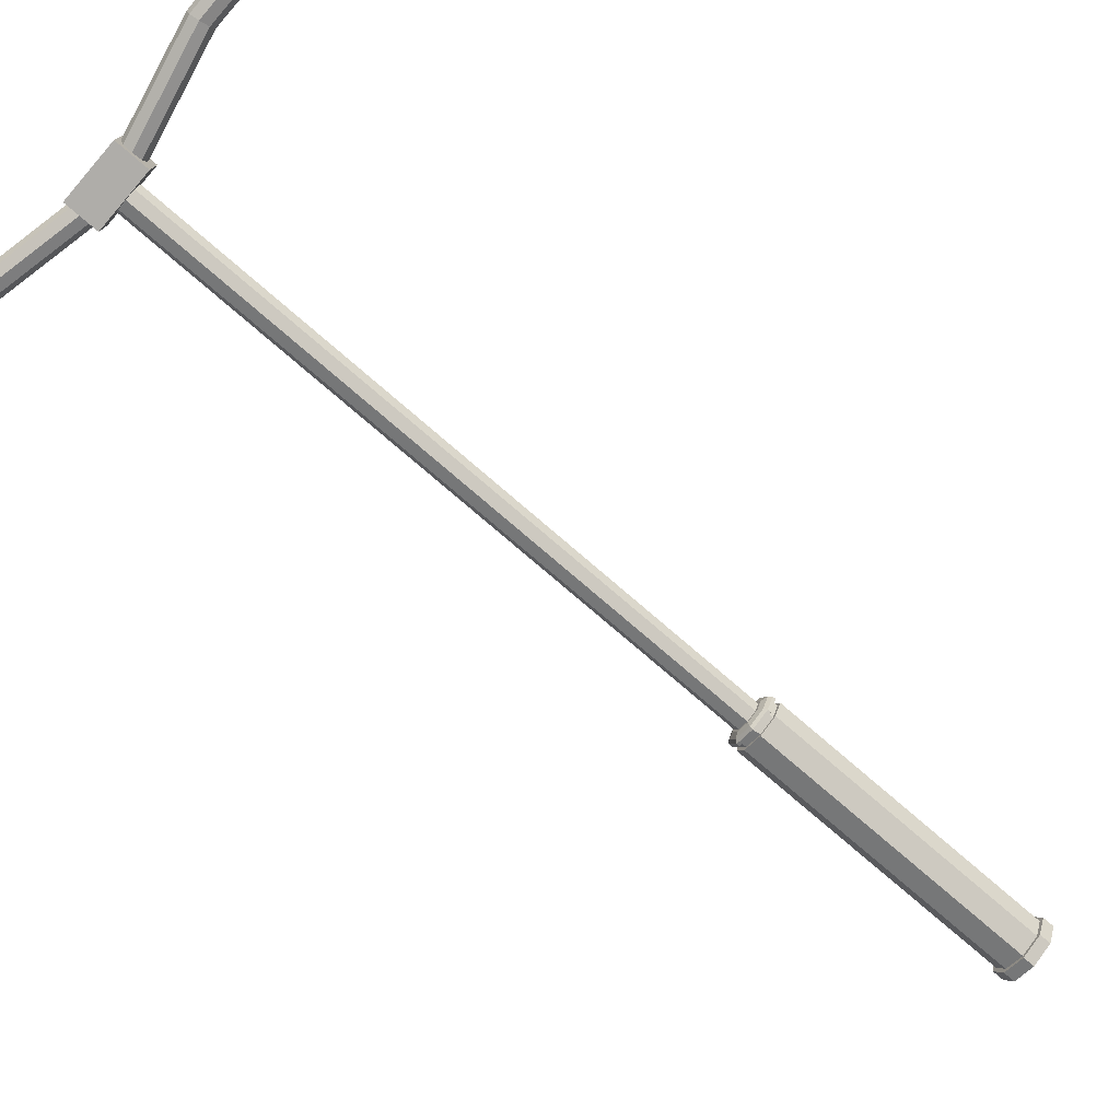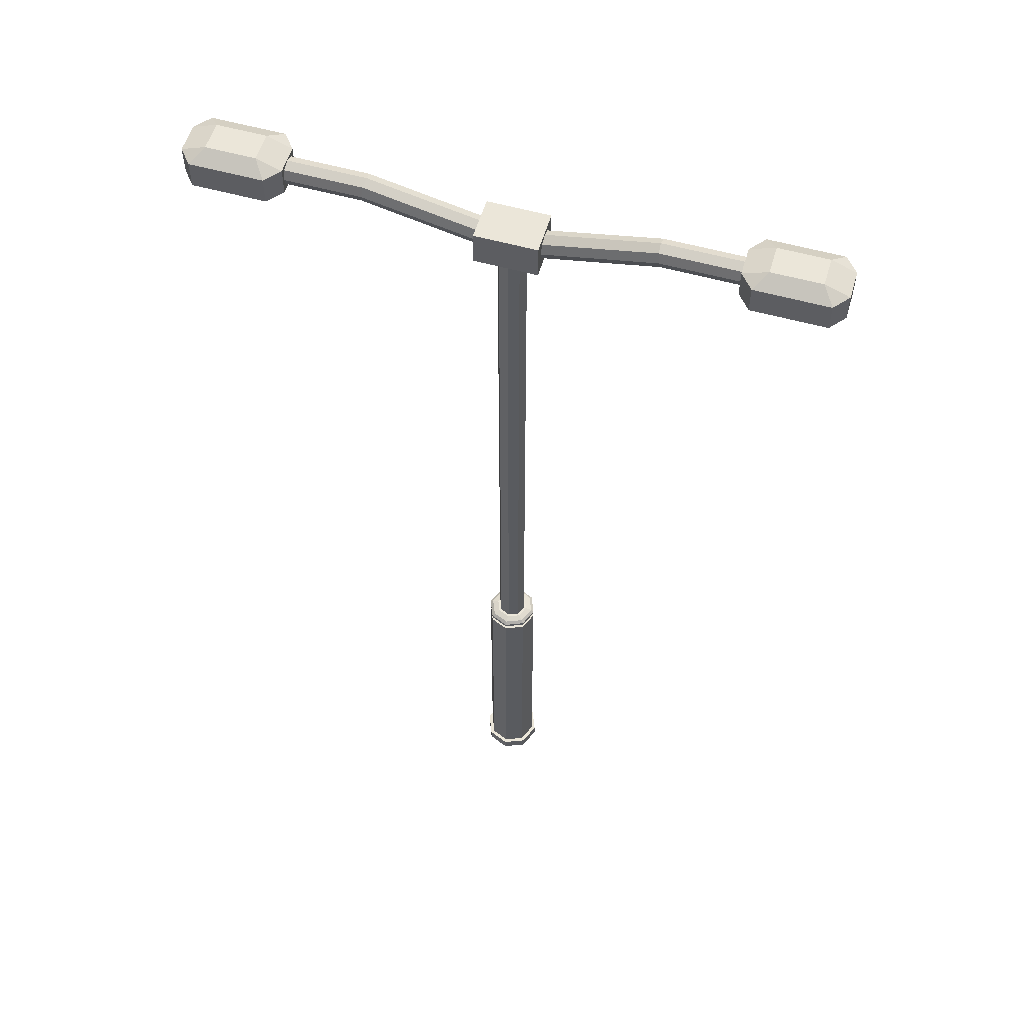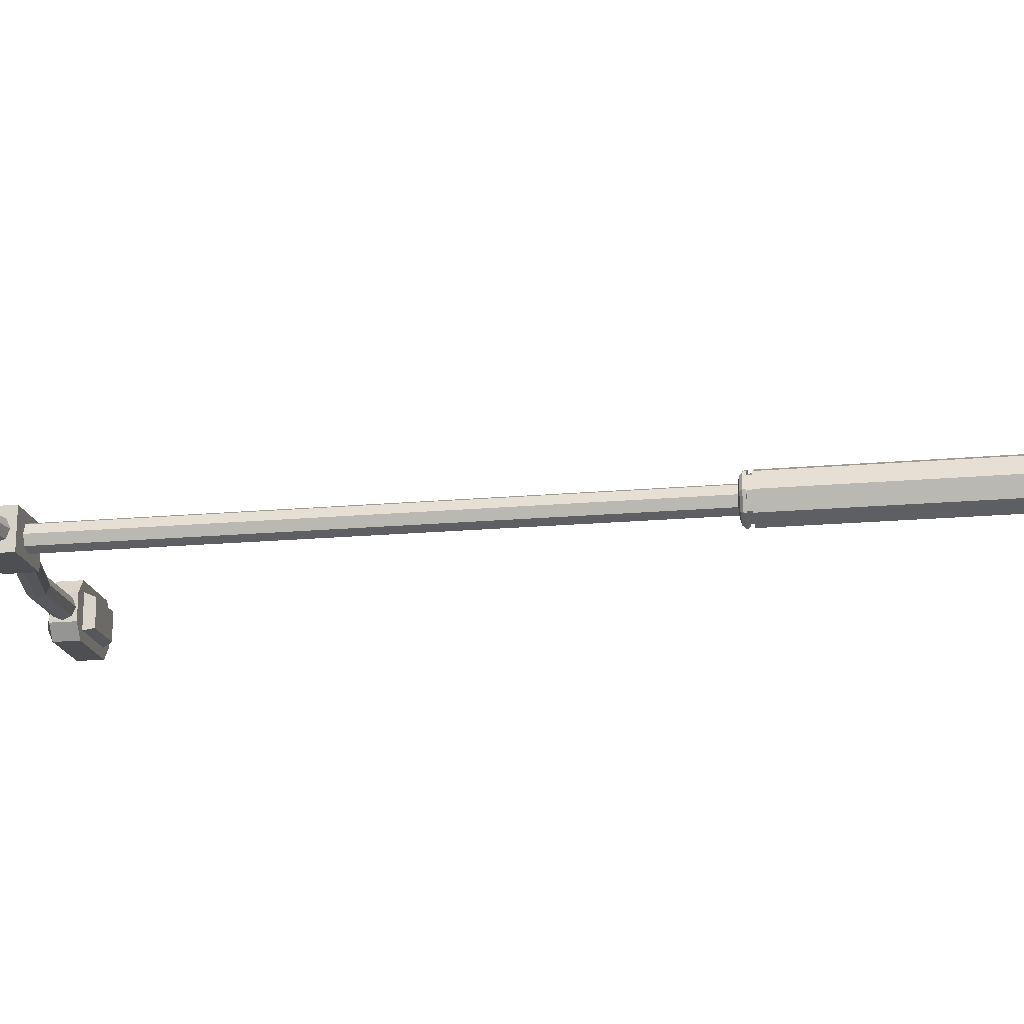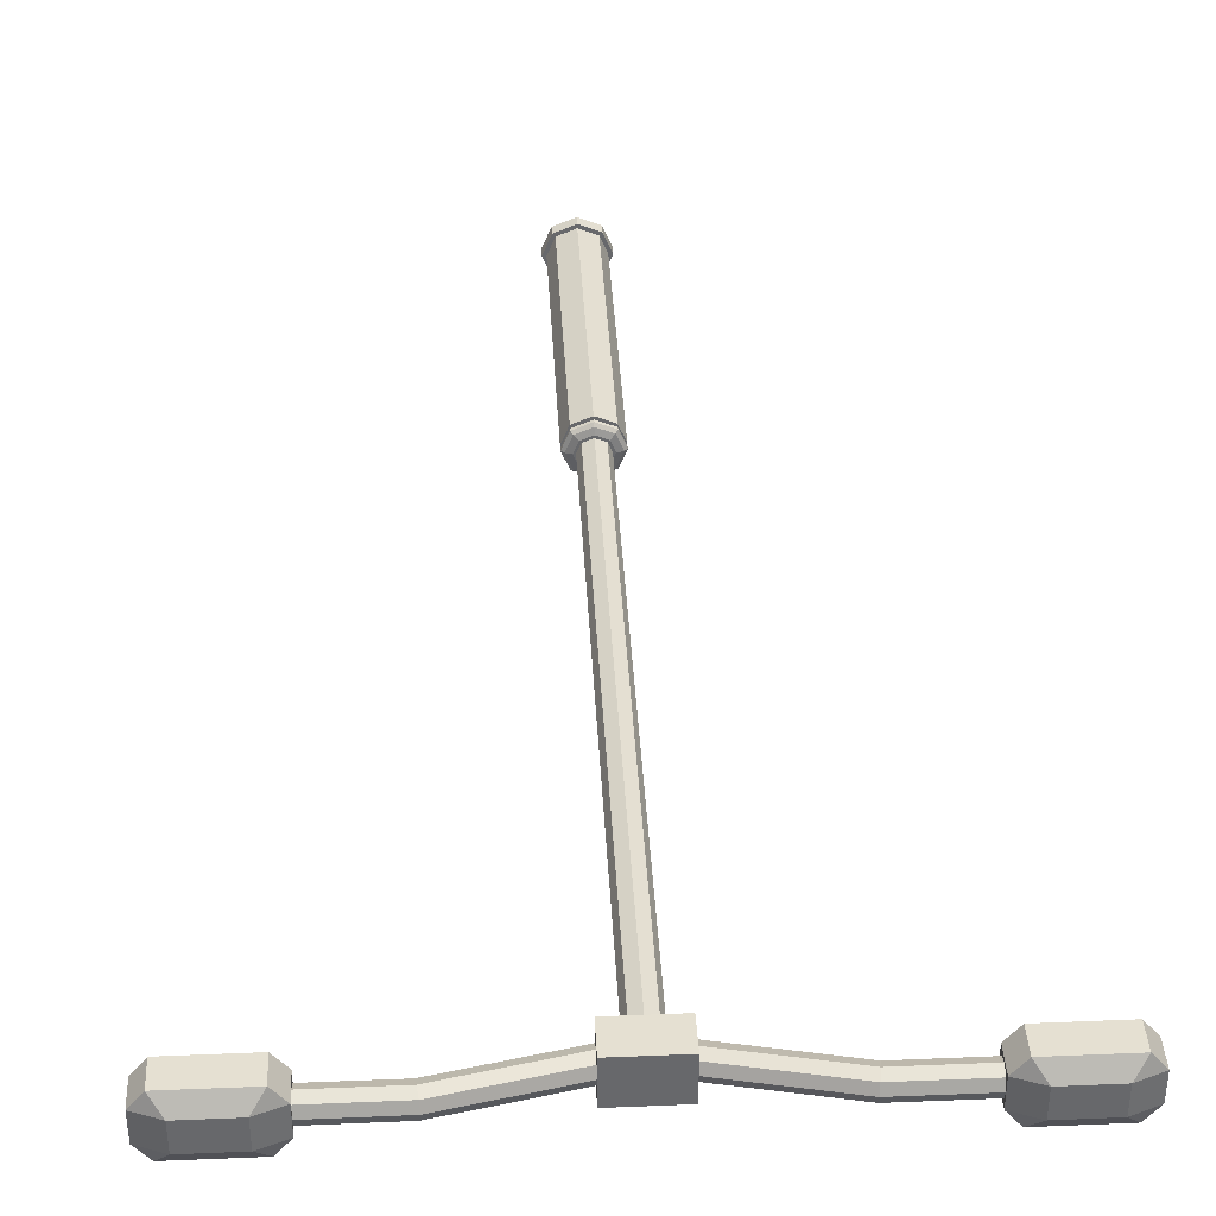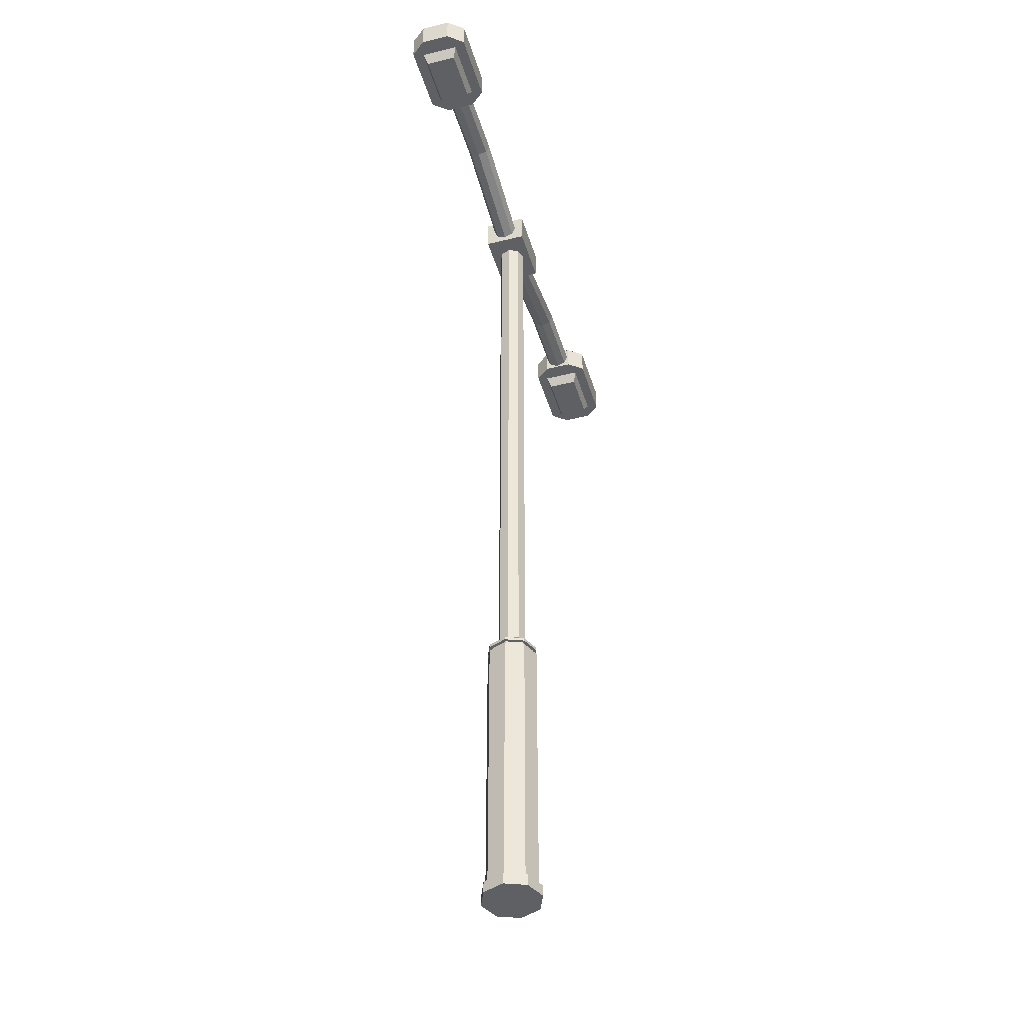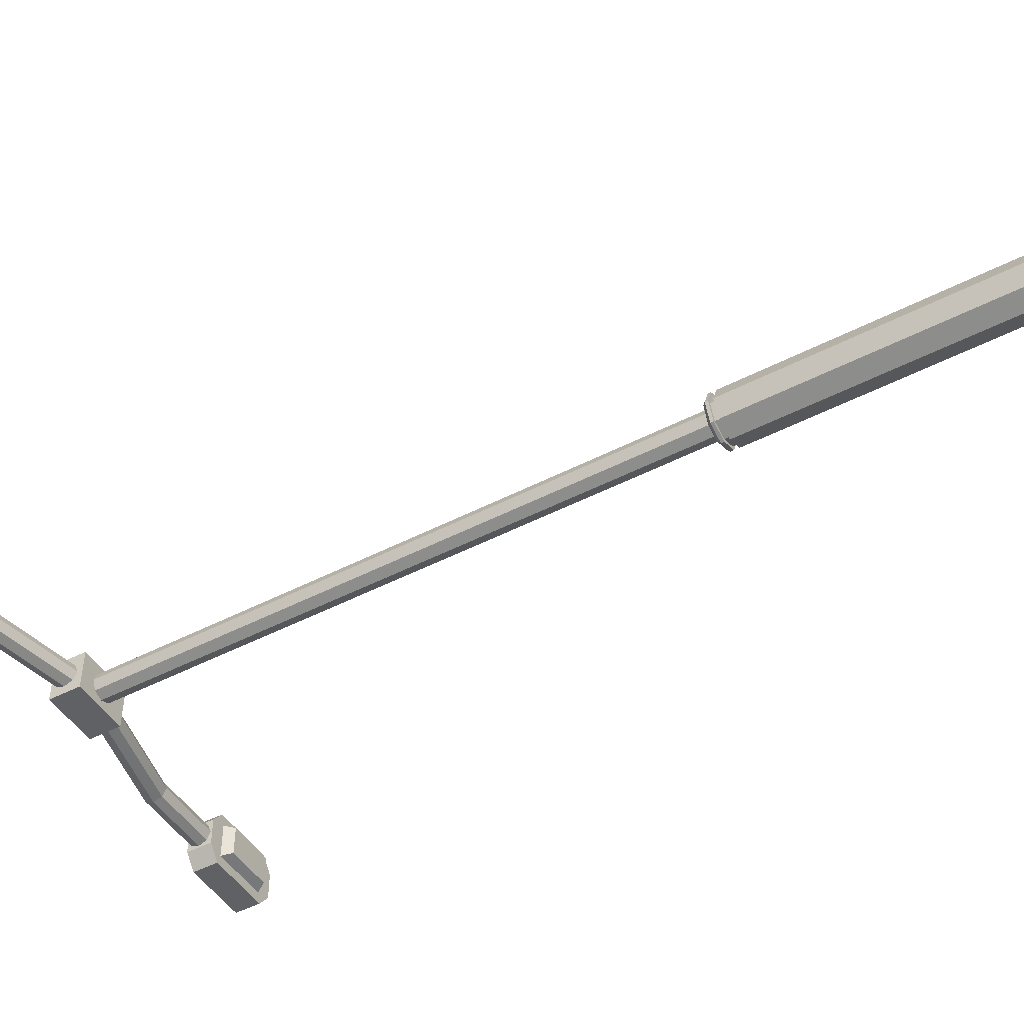
<metadata>
{"format":"obj","ext":"obj","renderer":"f3d","projection":"perspective","resolution":1024,"background":"white","views":[{"elev":-77.3,"azim":-130.7,"up":"+Z"},{"elev":56.3,"azim":16.4,"up":"+Y"},{"elev":-18.2,"azim":-80.0,"up":"+Z"},{"elev":37.7,"azim":177.0,"up":"+Z"},{"elev":-43.7,"azim":-73.6,"up":"+Y"},{"elev":-47.2,"azim":-59.5,"up":"+Z"}]}
</metadata>
<code>
o Cylinder.003_Cylinder.001
v 0.2405 4.081 0.6872
v 0.3401 4.081 0.4467
v 0.3401 4.154 0.4467
v 0.2405 4.154 0.6872
v 0.2765 -0.1201 0.7232
v 0 -0.1201 0.8377
v 0 -0.1201 0.8985
v 0.3195 -0.1201 0.7662
v 0.3195 -0.1201 0.1272
v 0.4518 -0.1201 0.4467
v 0.4518 -0.2901 0.4467
v 0.3195 -0.2901 0.1272
v -0.3911 -0.1201 0.4467
v -0.2765 -0.1201 0.1702
v -0.3195 -0.1201 0.1272
v -0.4518 -0.1201 0.4467
v 0.2765 -0.1201 0.1702
v 0.3911 -0.1201 0.4467
v -0.2765 -0.1201 0.7232
v -0.3195 -0.1201 0.7662
v 0 -0.1201 0.05565
v 0 -0.1201 -0.005127
v 0 -0.2901 -0.005127
v 0.3195 -0.2901 0.7662
v 0 -0.2901 0.8985
v -0.3195 -0.2901 0.7662
v -0.4518 -0.2901 0.4467
v -0.3195 -0.2901 0.1272
v 0.2405 4.081 0.2062
v 0 4.081 0.1066
v 0 4.154 0.1066
v 0.2405 4.154 0.2062
v -0.2405 4.081 0.2062
v -0.2405 4.154 0.2062
v -0.3401 4.081 0.4467
v -0.2405 4.081 0.6872
v -0.2405 4.154 0.6872
v -0.3401 4.154 0.4467
v 0 4.081 0.7868
v 0 4.154 0.7868
v -0.1509 4.271 0.5976
v 0 4.271 0.6601
v 0 13.85 0.6601
v -0.1509 13.85 0.5976
v 0.1509 4.271 0.5976
v 0.2134 4.271 0.4467
v 0.2134 13.85 0.4467
v 0.1509 13.85 0.5976
v 0.1509 4.271 0.2958
v 0 4.271 0.2333
v 0 13.85 0.2333
v 0.1509 13.85 0.2958
v -0.1509 4.271 0.2958
v -0.1509 13.85 0.2958
v -0.2134 4.271 0.4467
v -0.2134 13.85 0.4467
v 0.2713 13.95 0.256
v 2.093 14.34 0.256
v 2.113 14.21 0.3119
v 0.2935 13.81 0.3119
v 2.121 14.15 0.4467
v 0.3028 13.76 0.4467
v 2.113 14.21 0.5815
v 0.2935 13.81 0.5815
v 2.093 14.34 0.6374
v 0.2713 13.95 0.6374
v 2.073 14.47 0.5815
v 0.249 14.08 0.5815
v 2.065 14.53 0.4467
v 0.2398 14.13 0.4467
v 2.073 14.47 0.3119
v 0.249 14.08 0.3119
v 3.279 14.2 0.3119
v 3.279 14.15 0.4467
v 3.279 14.34 0.256
v 3.279 14.47 0.3119
v 3.279 14.53 0.4467
v 3.279 14.47 0.5815
v 3.279 14.34 0.6374
v 3.279 14.2 0.5815
v 3.213 14.12 0.2282
v 3.213 14.54 0.2282
v 3.404 14.54 -0.008022
v 3.404 14.12 -0.008022
v 4.215 14.12 -0.008022
v 4.215 14.54 -0.008022
v 4.484 14.54 -0.008022
v 4.484 14.12 -0.008022
v 4.675 14.12 0.6652
v 4.675 14.54 0.6652
v 4.484 14.54 0.9014
v 4.484 14.12 0.9014
v 3.673 14.12 0.9014
v 3.673 14.54 0.9014
v 3.404 14.54 0.9014
v 3.404 14.12 0.9014
v 4.427 14.12 0.7345
v 4.215 14.12 0.9014
v 3.577 14.69 0.2282
v 3.213 14.54 0.6652
v 3.577 14.69 0.6652
v 4.675 14.12 0.2282
v 4.427 14.12 0.1589
v 4.675 14.54 0.2282
v 3.213 14.12 0.6652
v 3.461 14.12 0.1589
v 3.461 14.12 0.7345
v 3.673 14.12 -0.008022
v 4.311 14.69 0.2282
v 4.311 14.69 0.6652
v 3.673 14.54 -0.008022
v 4.215 14.54 0.9014
v -0.2675 13.95 0.6374
v -2.098 14.34 0.6374
v -2.118 14.21 0.5815
v -0.2898 13.81 0.5815
v -2.127 14.15 0.4467
v -0.299 13.76 0.4467
v -2.118 14.21 0.3119
v -0.2898 13.81 0.3119
v -2.098 14.34 0.256
v -0.2675 13.95 0.256
v -2.078 14.47 0.3119
v -0.2453 14.08 0.3119
v -2.07 14.53 0.4467
v -0.2361 14.13 0.4467
v -2.078 14.47 0.5815
v -0.2453 14.08 0.5815
v -3.284 14.2 0.5815
v -3.284 14.15 0.4467
v -3.284 14.34 0.6374
v -3.284 14.47 0.5815
v -3.284 14.53 0.4467
v -3.284 14.47 0.3119
v -3.284 14.34 0.256
v -3.284 14.2 0.3119
v -3.218 14.12 0.6652
v -3.218 14.54 0.6652
v -3.409 14.54 0.9014
v -3.409 14.12 0.9014
v -4.22 14.12 0.9014
v -4.22 14.54 0.9014
v -4.489 14.54 0.9014
v -4.489 14.12 0.9014
v -4.681 14.12 0.2282
v -4.681 14.54 0.2282
v -4.489 14.54 -0.008022
v -4.489 14.12 -0.008022
v -3.678 14.12 -0.008022
v -3.678 14.54 -0.008022
v -3.409 14.54 -0.008022
v -3.409 14.12 -0.008022
v -4.433 14.12 0.1589
v -4.22 14.12 -0.008022
v -3.582 14.69 0.6652
v -3.218 14.54 0.2282
v -3.582 14.69 0.2282
v -4.681 14.12 0.6652
v -4.433 14.12 0.7345
v -4.681 14.54 0.6652
v -3.218 14.12 0.2282
v -3.466 14.12 0.7345
v -3.466 14.12 0.1589
v -3.678 14.12 0.9014
v -4.316 14.69 0.6652
v -4.316 14.69 0.2282
v -3.678 14.54 0.9014
v -4.22 14.54 -0.008022
v 0 4.081 0.05565
v 0.2765 4.081 0.1702
v 0.3911 4.081 0.4467
v 0.2765 4.081 0.7232
v 0 4.081 0.8377
v -0.2765 4.081 0.7232
v -0.3911 4.081 0.4467
v -0.2765 4.081 0.1702
v 0.2767 4.154 0.17
v 0.3914 4.154 0.4467
v 0 4.154 0.05534
v -0.2767 4.154 0.17
v -0.2767 4.201 0.17
v 0 4.201 0.05534
v -0.3914 4.154 0.4467
v 0 4.154 0.8381
v -0.2767 4.154 0.7234
v 0.2767 4.154 0.7234
v -0.2767 4.201 0.7234
v -0.3914 4.201 0.4467
v 0.2767 4.201 0.7234
v 0 4.201 0.8381
v 0.2767 4.201 0.17
v 0.3914 4.201 0.4467
v 0 4.242 0.09928
v 0.2457 4.242 0.201
v 0.3474 4.242 0.4467
v 0.2457 4.242 0.6924
v 0 4.242 0.7941
v -0.2457 4.242 0.6924
v -0.3474 4.242 0.4467
v -0.2457 4.242 0.201
v 0 4.271 0.1937
v 0.1789 4.271 0.2678
v 0.253 4.271 0.4467
v 0.1789 4.271 0.6256
v 0 4.271 0.6997
v -0.1789 4.271 0.6256
v -0.253 4.271 0.4467
v -0.1789 4.271 0.2678
v -0.4594 13.7 0.7723
v -0.4594 14.22 0.7723
v -0.4594 14.22 0.1211
v -0.4594 13.7 0.1211
v 0.4625 14.22 0.1211
v 0.4625 13.7 0.1211
v 0.4625 14.22 0.7723
v 0.4625 13.7 0.7723
v 4.334 13.97 0.2144
v 3.554 13.97 0.2144
v 4.334 13.97 0.679
v 3.554 13.97 0.679
v -4.339 13.97 0.679
v -3.559 13.97 0.679
v -4.339 13.97 0.2144
v -3.559 13.97 0.2144
f 1 2 3 4
f 5 6 7 8
f 9 10 11 12
f 13 14 15 16
f 17 18 10 9
f 6 19 20 7
f 14 21 22 15
f 21 17 9 22
f 18 5 8 10
f 19 13 16 20
f 23 12 11 24 25 26 27 28
f 16 15 28 27
f 7 20 26 25
f 10 8 24 11
f 22 9 12 23
f 15 22 23 28
f 20 16 27 26
f 8 7 25 24
f 29 30 31 32
f 30 33 34 31
f 35 36 37 38
f 39 1 4 40
f 2 29 32 3
f 33 35 38 34
f 36 39 40 37
f 41 42 43 44
f 45 46 47 48
f 49 50 51 52
f 50 53 54 51
f 55 41 44 56
f 42 45 48 43
f 46 49 52 47
f 53 55 56 54
f 57 58 59 60
f 60 59 61 62
f 62 61 63 64
f 64 63 65 66
f 66 65 67 68
f 68 67 69 70
f 70 69 71 72
f 72 71 58 57
f 59 73 74 61
f 73 75 76 77 78 79 80 74
f 61 74 80 63
f 63 80 79 65
f 65 79 78 67
f 67 78 77 69
f 69 77 76 71
f 71 76 75 58
f 58 75 73 59
f 81 82 83 84
f 85 86 87 88
f 89 90 91 92
f 93 94 95 96
f 97 89 92 98
f 99 82 100 101
f 85 88 102 103
f 103 102 89 97
f 88 87 104 102
f 102 104 90 89
f 96 95 100 105
f 105 100 82 81
f 81 106 107 105
f 84 108 106 81
f 108 85 103 106
f 104 109 110 90
f 109 99 101 110
f 86 111 99 109
f 110 101 94 112
f 105 107 93 96
f 107 97 98 93
f 92 91 112 98
f 98 112 94 93
f 84 83 111 108
f 108 111 86 85
f 94 101 95
f 100 95 101
f 83 82 99
f 111 83 99
f 87 86 109
f 104 87 109
f 112 91 110
f 90 110 91
f 113 114 115 116
f 116 115 117 118
f 118 117 119 120
f 120 119 121 122
f 122 121 123 124
f 124 123 125 126
f 126 125 127 128
f 128 127 114 113
f 115 129 130 117
f 129 131 132 133 134 135 136 130
f 117 130 136 119
f 119 136 135 121
f 121 135 134 123
f 123 134 133 125
f 125 133 132 127
f 127 132 131 114
f 114 131 129 115
f 137 138 139 140
f 141 142 143 144
f 145 146 147 148
f 149 150 151 152
f 153 145 148 154
f 155 138 156 157
f 141 144 158 159
f 159 158 145 153
f 144 143 160 158
f 158 160 146 145
f 152 151 156 161
f 161 156 138 137
f 137 162 163 161
f 140 164 162 137
f 164 141 159 162
f 160 165 166 146
f 165 155 157 166
f 142 167 155 165
f 166 157 150 168
f 161 163 149 152
f 163 153 154 149
f 148 147 168 154
f 154 168 150 149
f 140 139 167 164
f 164 167 142 141
f 150 157 151
f 156 151 157
f 139 138 155
f 167 139 155
f 143 142 165
f 160 143 165
f 168 147 166
f 146 166 147
f 21 169 170 17
f 17 170 171 18
f 18 171 172 5
f 5 172 173 6
f 6 173 174 19
f 19 174 175 13
f 13 175 176 14
f 14 176 169 21
f 30 29 170 169
f 29 2 171 170
f 2 1 172 171
f 1 39 173 172
f 39 36 174 173
f 36 35 175 174
f 35 33 176 175
f 33 30 169 176
f 3 32 177 178
f 179 180 181 182
f 34 38 183 180
f 37 40 184 185
f 4 3 178 186
f 32 31 179 177
f 31 34 180 179
f 38 37 185 183
f 40 4 186 184
f 183 185 187 188
f 184 186 189 190
f 178 177 191 192
f 180 183 188 181
f 185 184 190 187
f 186 178 192 189
f 177 179 182 191
f 193 194 191 182
f 194 195 192 191
f 195 196 189 192
f 196 197 190 189
f 197 198 187 190
f 198 199 188 187
f 199 200 181 188
f 200 193 182 181
f 201 202 194 193
f 202 203 195 194
f 203 204 196 195
f 204 205 197 196
f 205 206 198 197
f 206 207 199 198
f 207 208 200 199
f 208 201 193 200
f 50 49 202 201
f 49 46 203 202
f 46 45 204 203
f 45 42 205 204
f 42 41 206 205
f 41 55 207 206
f 55 53 208 207
f 53 50 201 208
f 52 51 54 56 44 43 48 47
f 209 210 211 212
f 212 211 213 214
f 214 213 215 216
f 216 215 210 209
f 212 214 216 209
f 213 211 210 215
f 57 60 62 64 66 68 70 72
f 113 116 118 120 122 124 126 128
f 106 103 217 218
f 218 217 219 220
f 107 106 218 220
f 103 97 219 217
f 97 107 220 219
f 162 159 221 222
f 222 221 223 224
f 163 162 222 224
f 159 153 223 221
f 153 163 224 223

</code>
